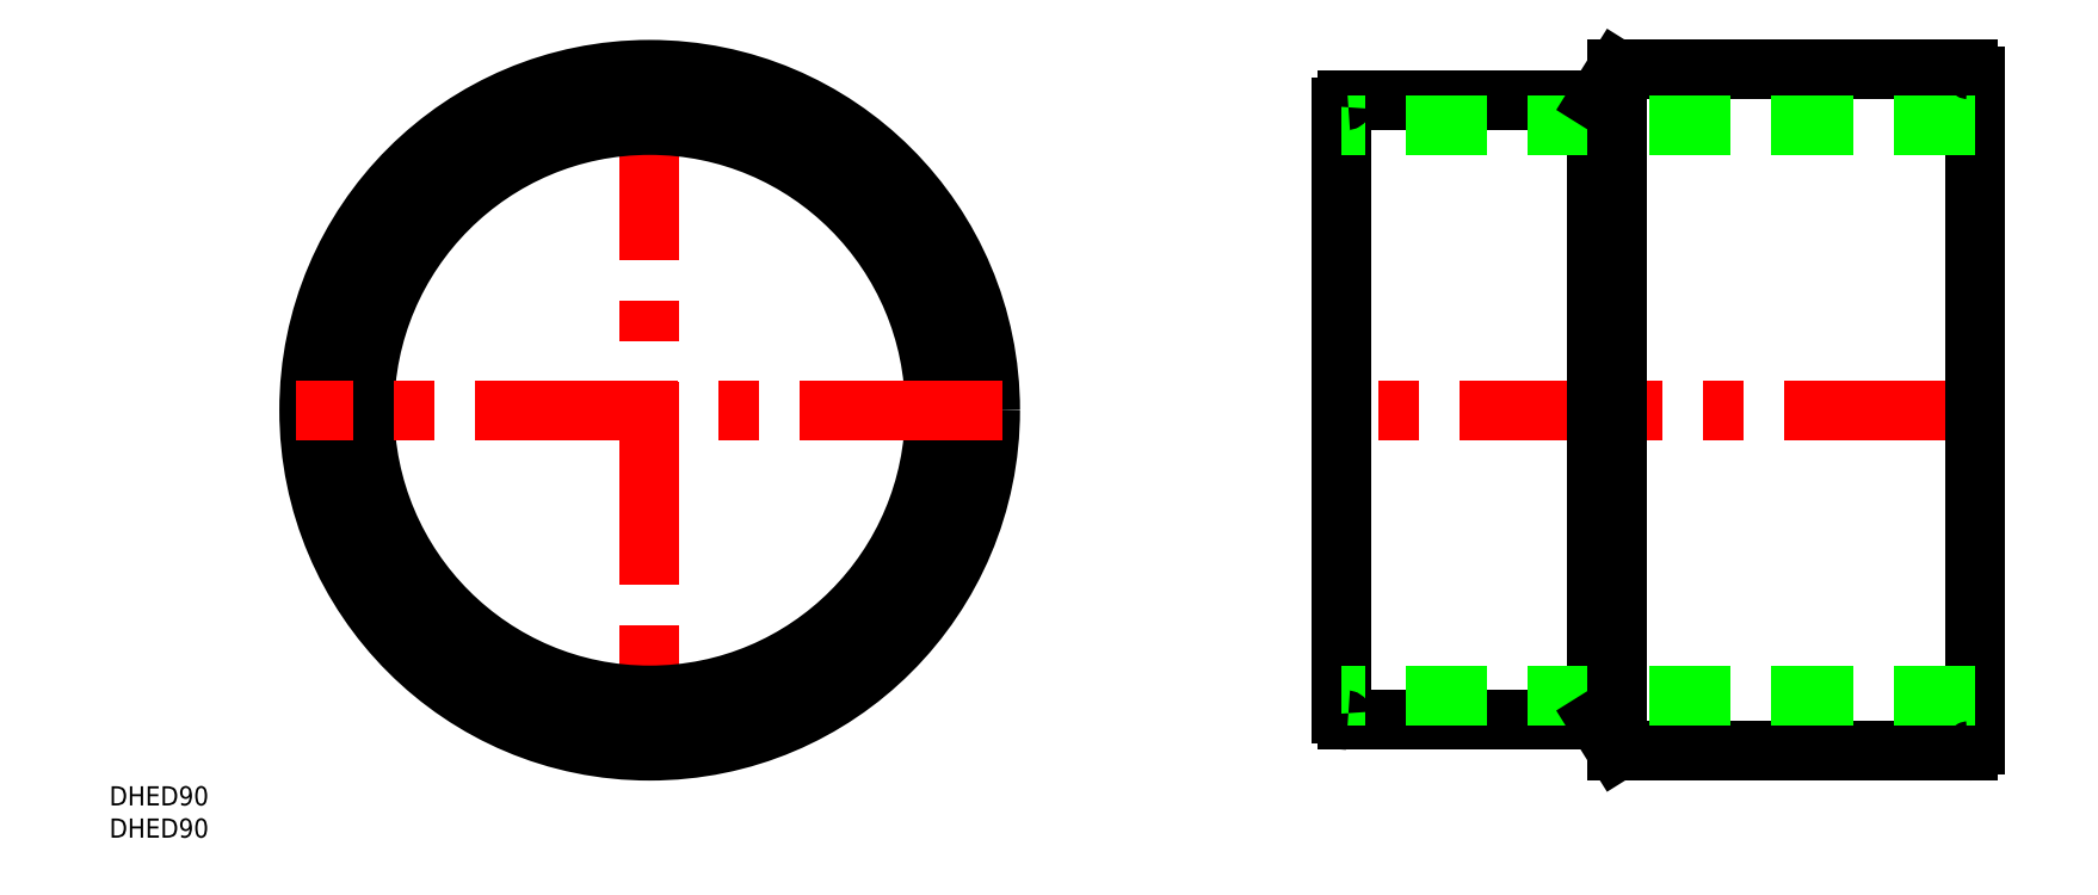
<metadata>
{"format":"dxf","ext":"dxf","renderer":"ezdxf+matplotlib","layout":"modelspace","background":"white","min_lineweight":24,"dpi":150}
</metadata>
<code>
0
SECTION
2
ENTITIES
0
LINE
8
CENTER
10
0
20
55.25
30
0
11
0
21
-55.25
31
0
0
LINE
8
CENTER
10
209.2
20
0
30
0
11
106.2
21
0
31
0
0
CIRCLE
8
0
10
0
20
0
30
0
40
53.25
0
CIRCLE
8
0
10
0
20
0
30
0
40
48.45
0
CIRCLE
8
0
10
0
20
0
30
0
40
44.6
0
LINE
8
0
10
108.2
20
47.45
30
0
11
108.2
21
-47.45
31
0
0
LINE
8
0
10
207.2
20
52.25
30
0
11
207.2
21
-52.25
31
0
0
LINE
8
0
10
148.2
20
48.45
30
0
11
148.2
21
-48.45
31
0
0
LINE
8
0
10
206.2
20
53.25
30
0
11
151.2
21
53.25
31
0
0
LINE
8
0
10
206.2
20
-53.25
30
0
11
151.2
21
-53.25
31
0
0
LINE
8
0
10
109.2
20
48.45
30
0
11
148.2
21
48.45
31
0
0
LINE
8
0
10
148.2
20
-48.45
30
0
11
109.2
21
-48.45
31
0
0
LINE
8
0
10
207.2
20
-44.6
30
0
11
108.2
21
-44.6
31
0
0
LINE
8
0
10
207.2
20
44.6
30
0
11
108.2
21
44.6
31
0
0
LINE
8
0
10
151.2
20
53.25
30
0
11
151.2
21
-53.25
31
0
0
LINE
8
0
10
151.2
20
53.25
30
0
11
148.2
21
48.45
31
0
0
LINE
8
0
10
148.2
20
-48.45
30
0
11
151.2
21
-53.25
31
0
0
LINE
8
CENTER
10
55.25
20
0
30
0
11
-55.25
21
0
31
0
0
ARC
8
0
10
206.2
20
-52.25
30
0
40
1
50
270
51
0
0
ARC
8
0
10
109.2
20
-47.45
30
0
40
1
50
180
51
270
0
ARC
8
0
10
109.2
20
47.45
30
0
40
1
50
90
51
180
0
ARC
8
0
10
206.2
20
52.25
30
0
40
1
50
0
51
90
0
TEXT
8
0
10
-84.5
20
-61.81
30
0
40
3
1
DHED90
0
TEXT
8
0
10
-84.5
20
-66.85
30
0
40
3
1
DHED90
0
ENDSEC
0
EOF

</code>
